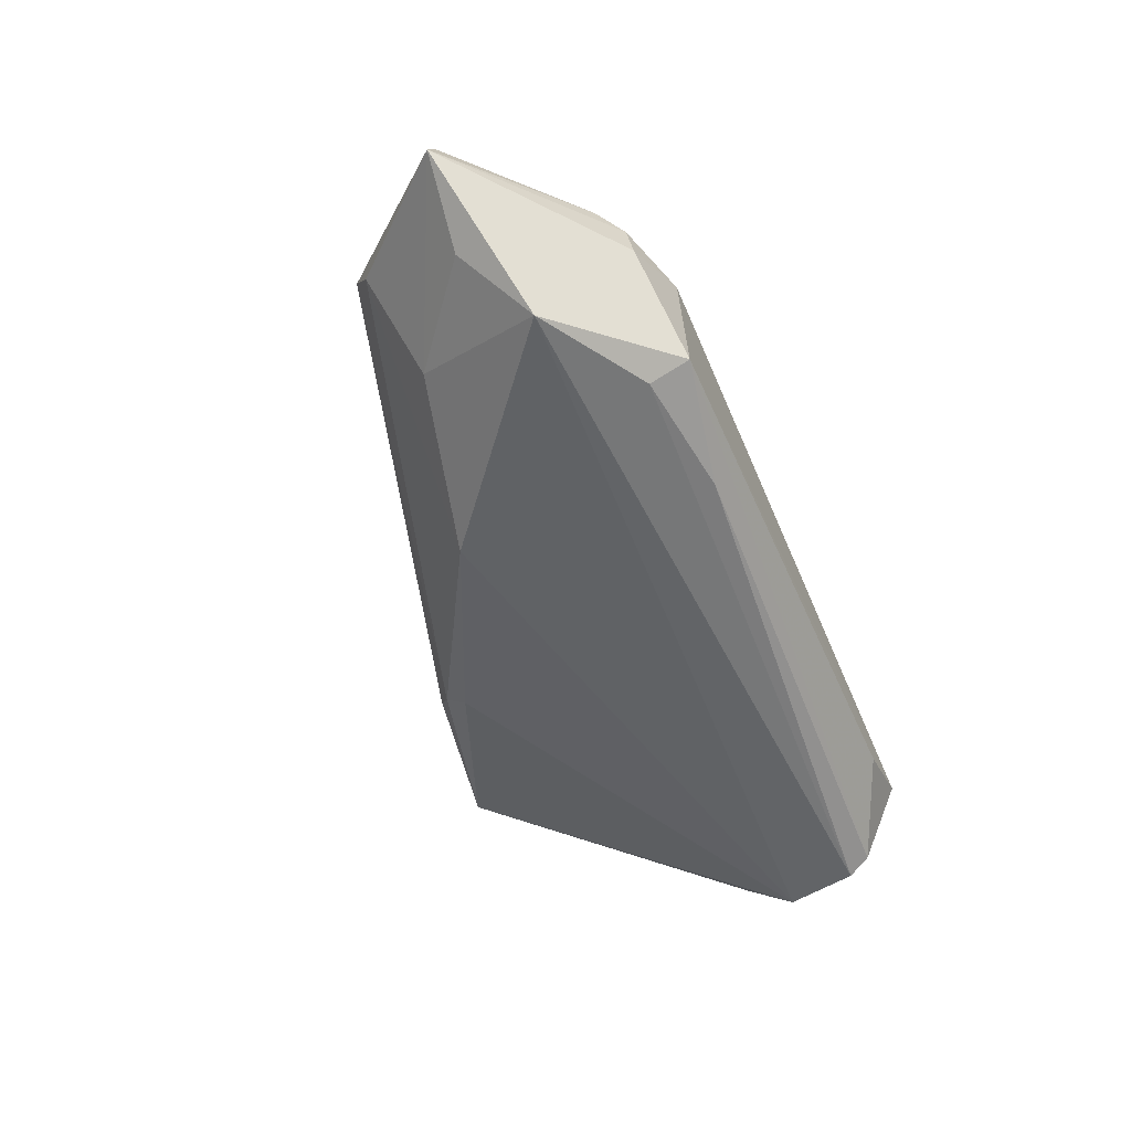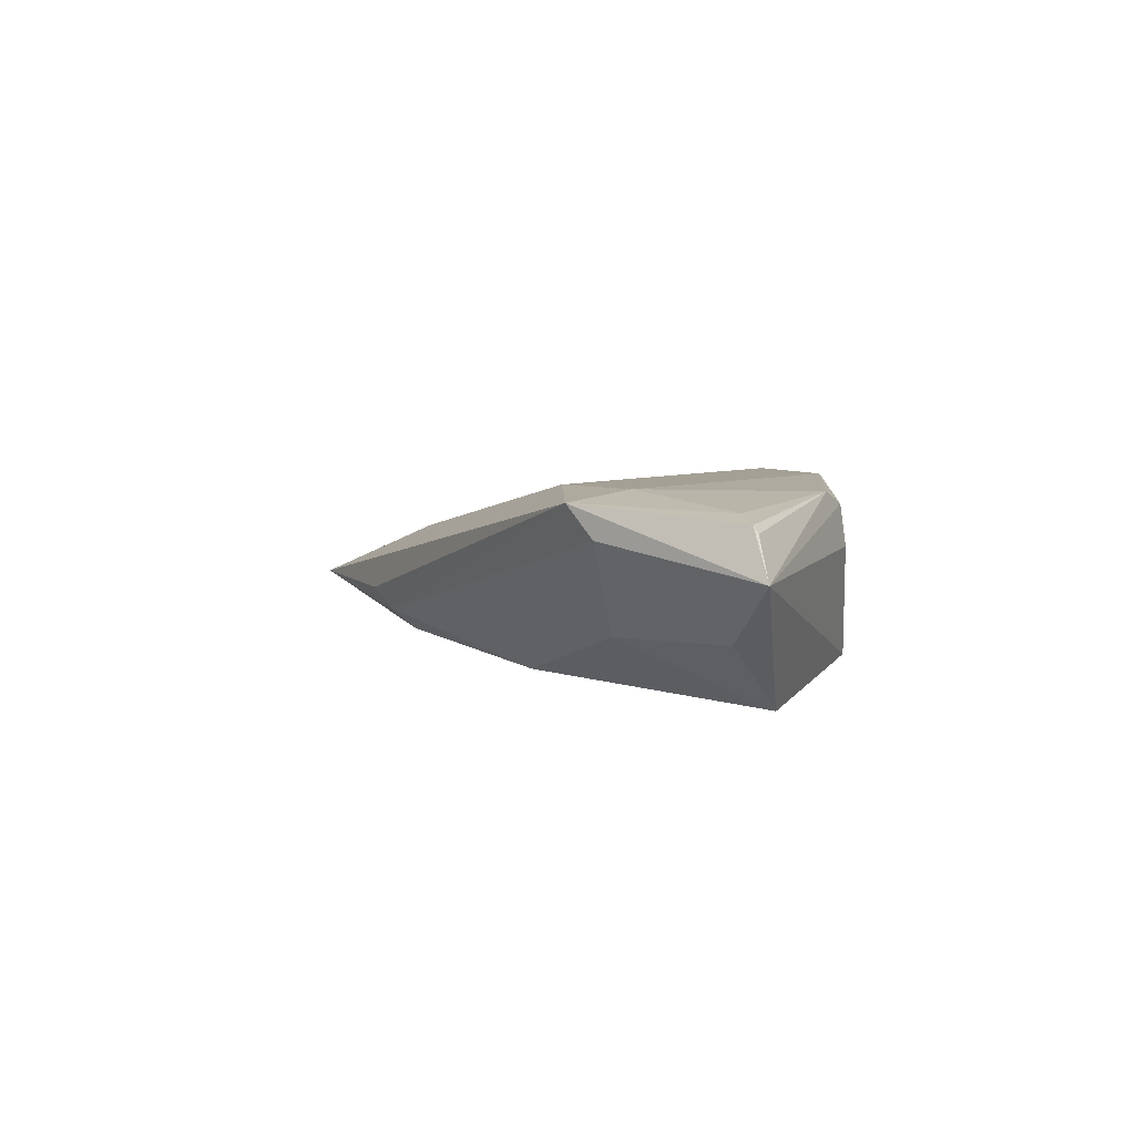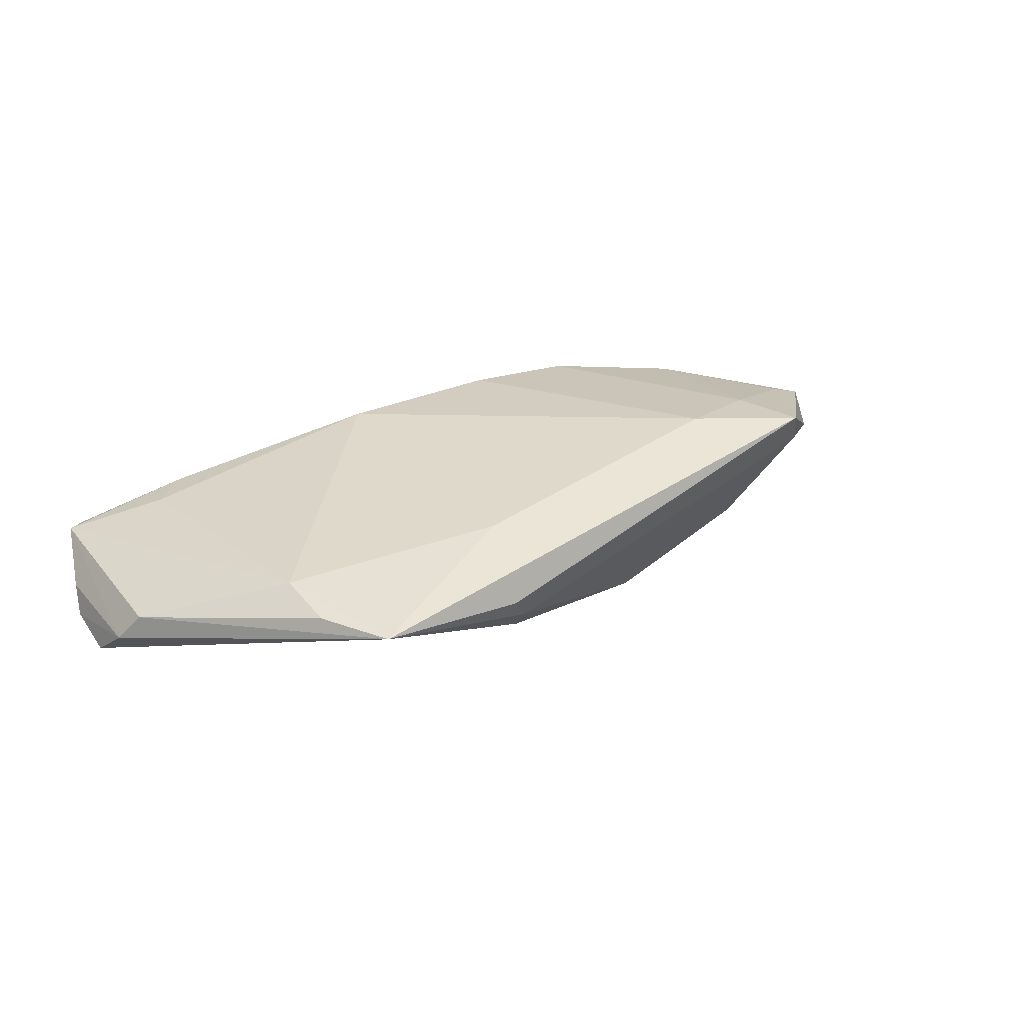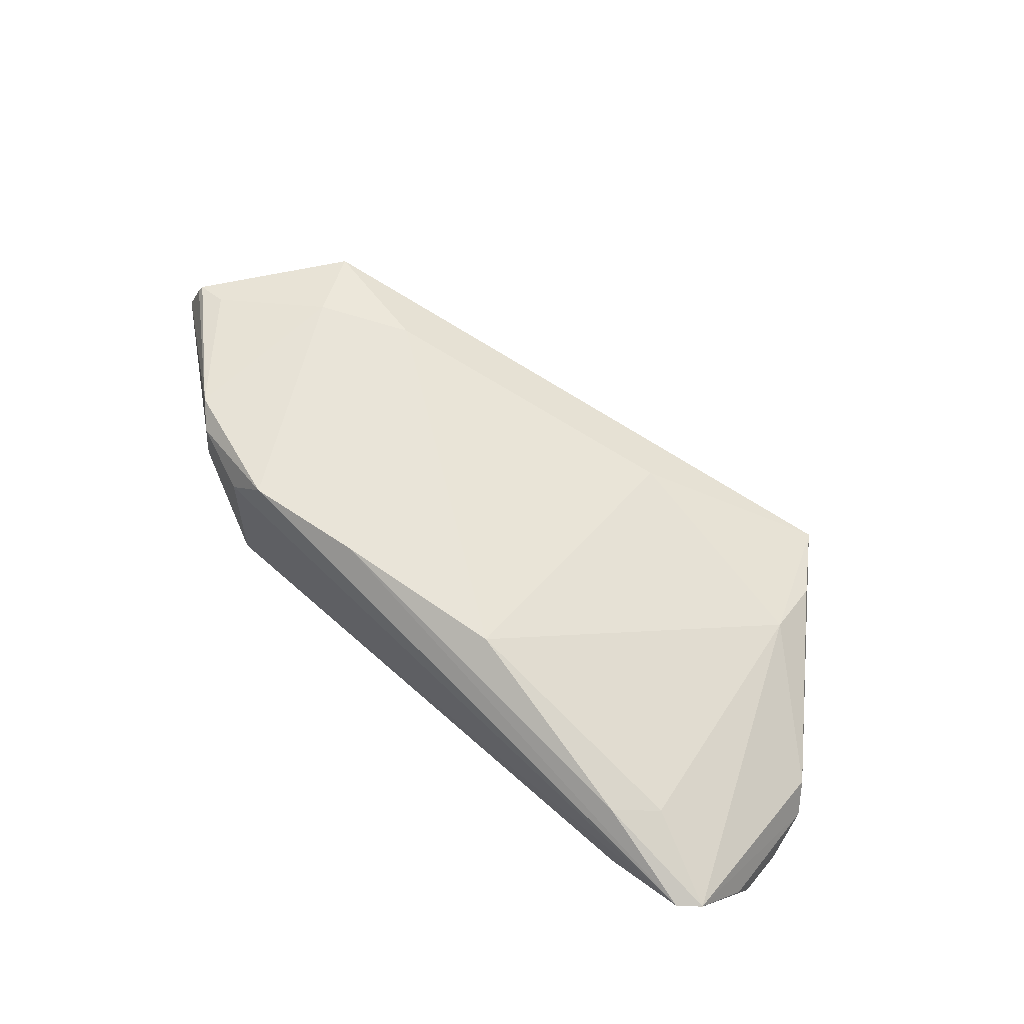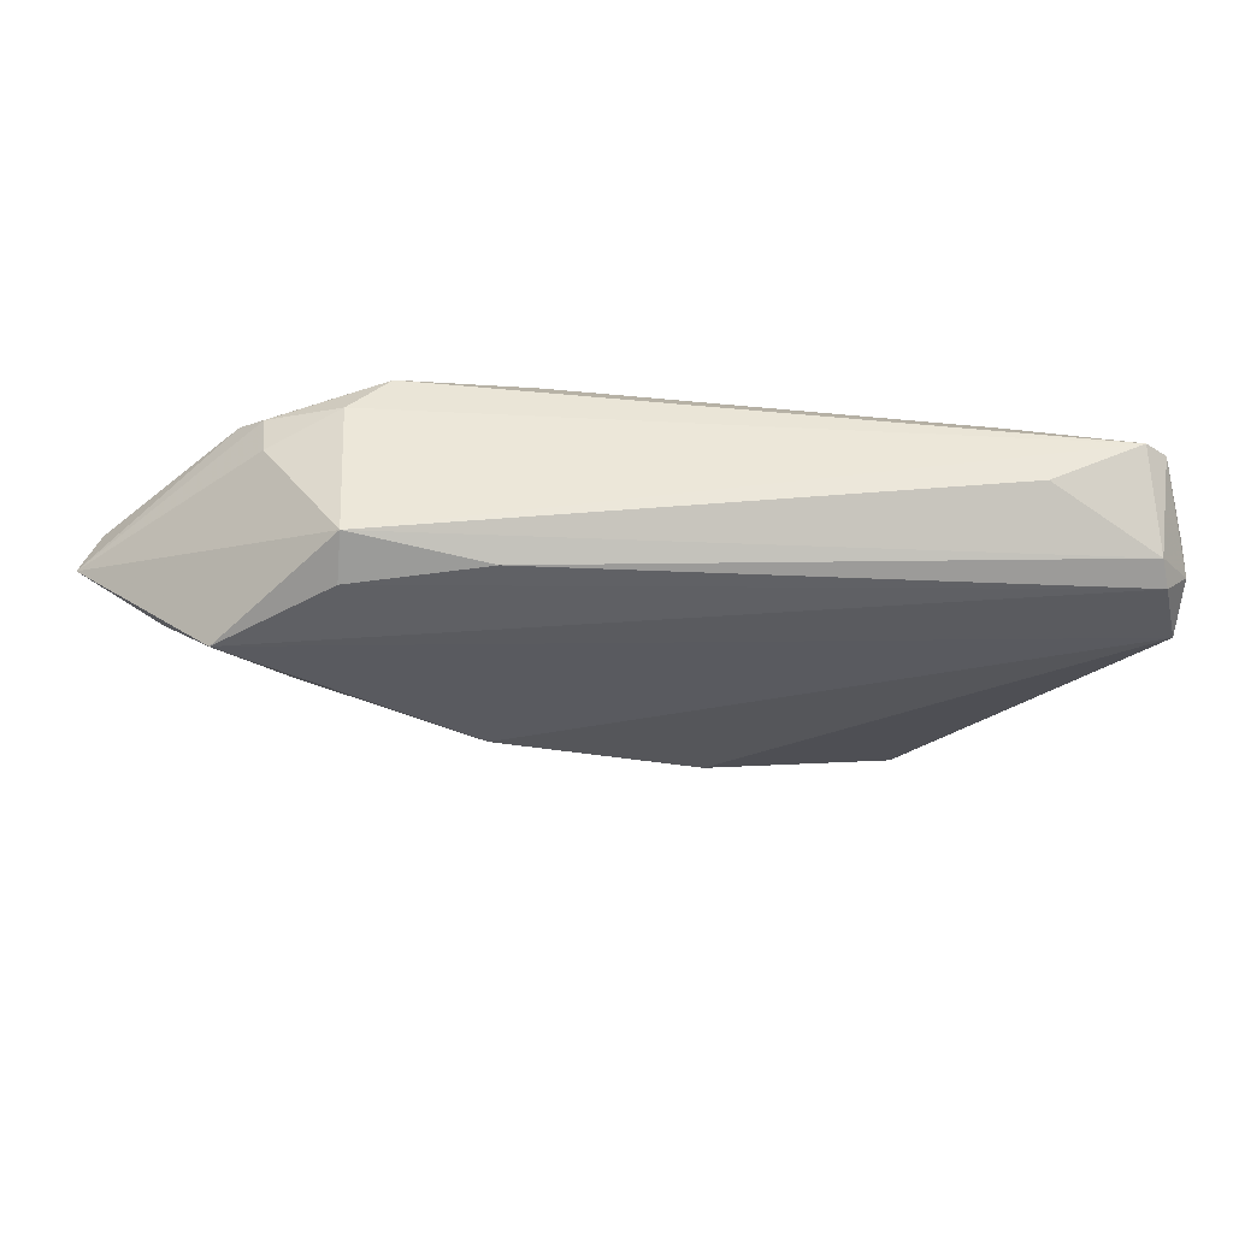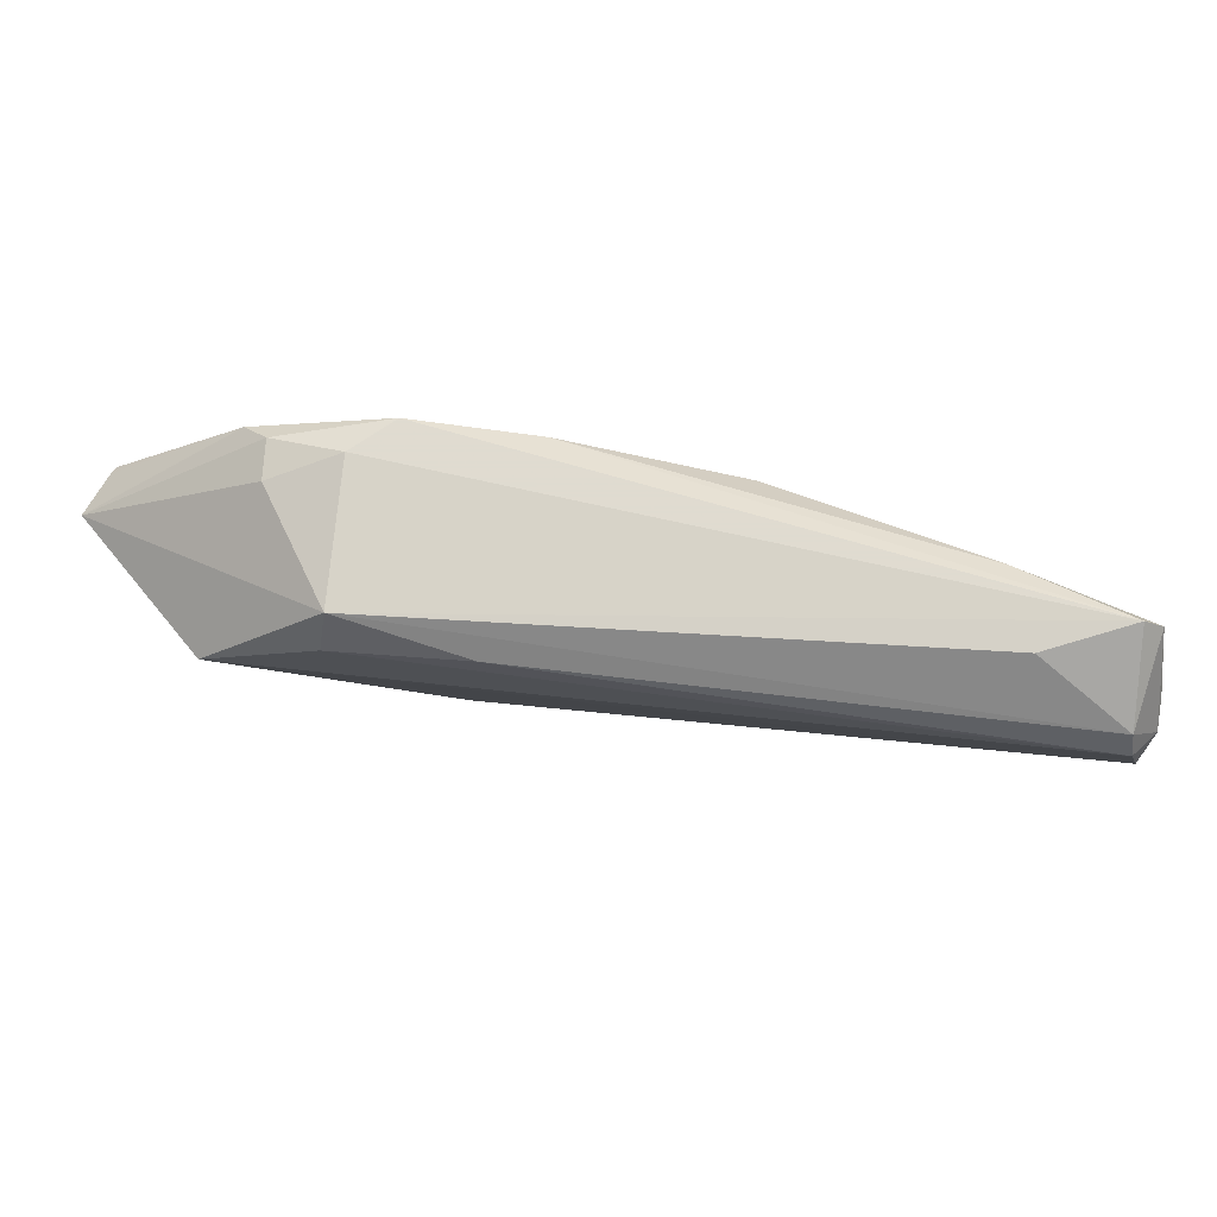
<metadata>
{"format":"obj","ext":"obj","renderer":"f3d","projection":"perspective","resolution":1024,"background":"white","views":[{"elev":-52.9,"azim":112.9,"up":"+Z"},{"elev":4.5,"azim":77.4,"up":"+Z"},{"elev":19.4,"azim":-29.6,"up":"+Z"},{"elev":62.6,"azim":-137.1,"up":"+Z"},{"elev":53.2,"azim":177.9,"up":"+Y"},{"elev":79.5,"azim":-173.6,"up":"+Y"}]}
</metadata>
<code>
v 0.009395 0.01755 0.01458
v -0.05707 0.01281 -0.01248
v -0.05991 0.01232 -0.005428
v 0.04313 0.01433 0.01281
v 0.04185 -0.008772 0.01321
v -0.01199 -0.03182 -0.002285
v 0.05546 1.839e-05 0.011
v -0.03315 -0.03589 -0.001524
v 0.03112 0.01621 -0.01129
v 0.0482 -0.01484 0.007749
v -0.04433 0.02133 -0.003971
v -0.04594 0.01382 0.004771
v -0.05865 -0.003033 -0.00825
v 0.05244 0.000157 -0.003927
v 0.04572 0.007536 -0.01248
v -0.06022 0.01027 -0.009152
v -0.03993 -0.01985 0.002083
v -0.01368 0.01416 0.01311
v -0.05643 -0.005853 -0.004601
v 0.03963 0.01811 0.006096
v 0.03051 0.02133 -0.00801
v 0.05992 -8.52e-06 0.009959
v -0.04122 0.01863 0.005785
v 0.01672 -0.01538 -0.01057
v 0.06289 0.0008991 0.00364
v 0.03072 0.0206 0.009745
v -0.0564 0.01578 -0.0106
v 0.04612 -0.01755 0.01191
v 0.03993 0.01728 0.01118
v 0.02551 0.01983 0.01431
v -0.05551 0.02133 0.0007252
v -0.01117 -0.02407 0.006335
v 0.03904 -0.01037 -0.00414
v -0.009567 -0.02979 -0.005092
v 0.06039 0.0004643 0.009015
v -0.05817 0.01903 0.0008325
v -0.05964 0.003109 -0.0119
v 0.014 0.01829 -0.01093
v -0.008917 -0.02659 -0.007844
v -0.03892 -0.02781 -0.0003761
v 0.0295 -0.0143 0.01334
f 25 28 10
f 18 12 17
f 2 37 16
f 15 37 2
f 8 37 39
f 4 35 25
f 8 28 32
f 28 41 32
f 32 17 8
f 32 41 18
f 18 17 32
f 5 41 28
f 28 7 5
f 7 4 5
f 13 37 8
f 8 19 13
f 16 37 13
f 13 3 16
f 40 19 8
f 8 17 40
f 40 17 19
f 24 37 15
f 24 39 37
f 8 39 34
f 34 10 28
f 34 24 10
f 39 24 34
f 15 2 9
f 16 3 36
f 36 13 19
f 3 13 36
f 36 17 12
f 19 17 36
f 22 4 7
f 35 4 22
f 22 7 28
f 22 28 25
f 25 35 22
f 33 24 15
f 10 24 33
f 25 10 33
f 6 28 8
f 8 34 6
f 6 34 28
f 31 11 27
f 27 36 31
f 27 2 16
f 16 36 27
f 14 15 25
f 25 33 14
f 14 33 15
f 38 9 2
f 2 27 38
f 30 5 4
f 41 5 30
f 30 26 31
f 21 11 31
f 31 26 21
f 21 27 11
f 21 38 27
f 26 20 21
f 9 38 21
f 21 20 25
f 15 9 21
f 25 15 21
f 31 36 23
f 23 12 18
f 23 36 12
f 29 30 4
f 26 30 29
f 29 20 26
f 29 4 25
f 25 20 29
f 41 30 1
f 18 41 1
f 1 23 18
f 1 30 31
f 31 23 1

</code>
